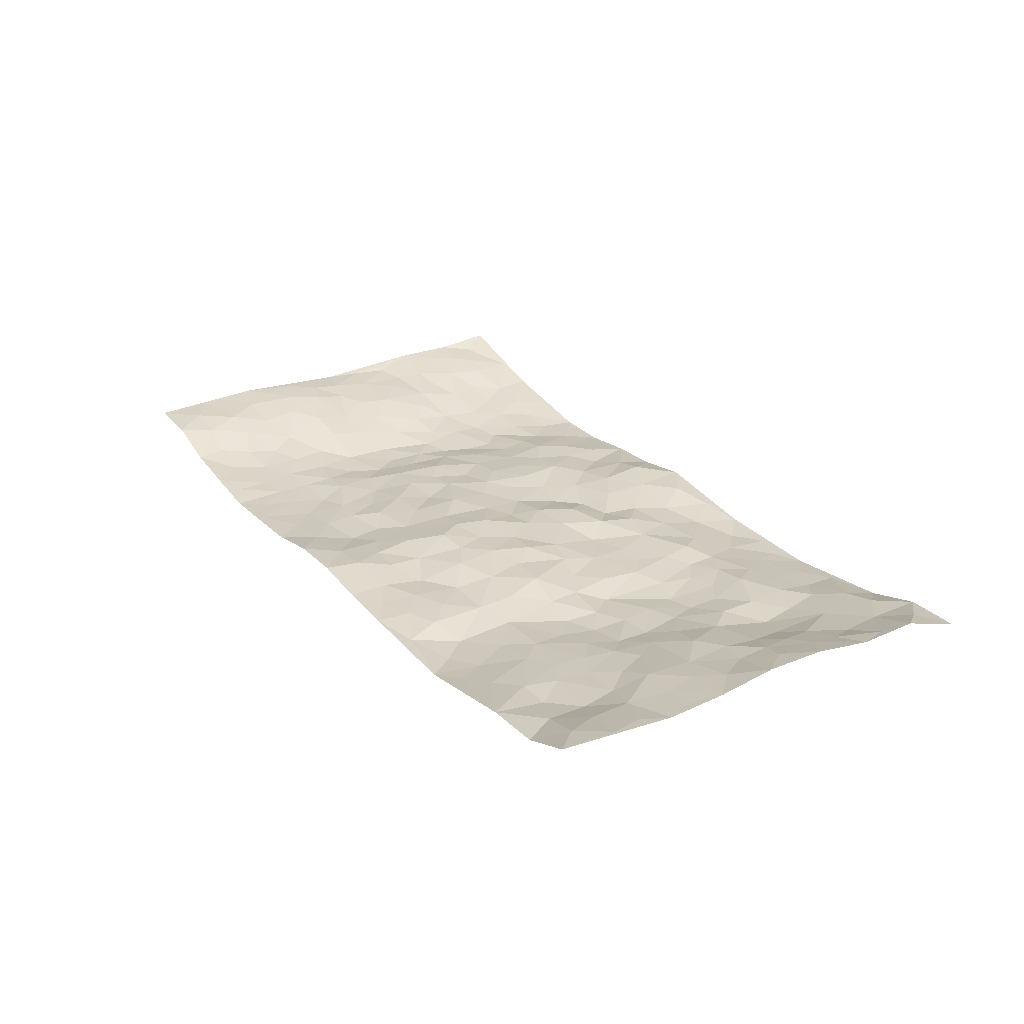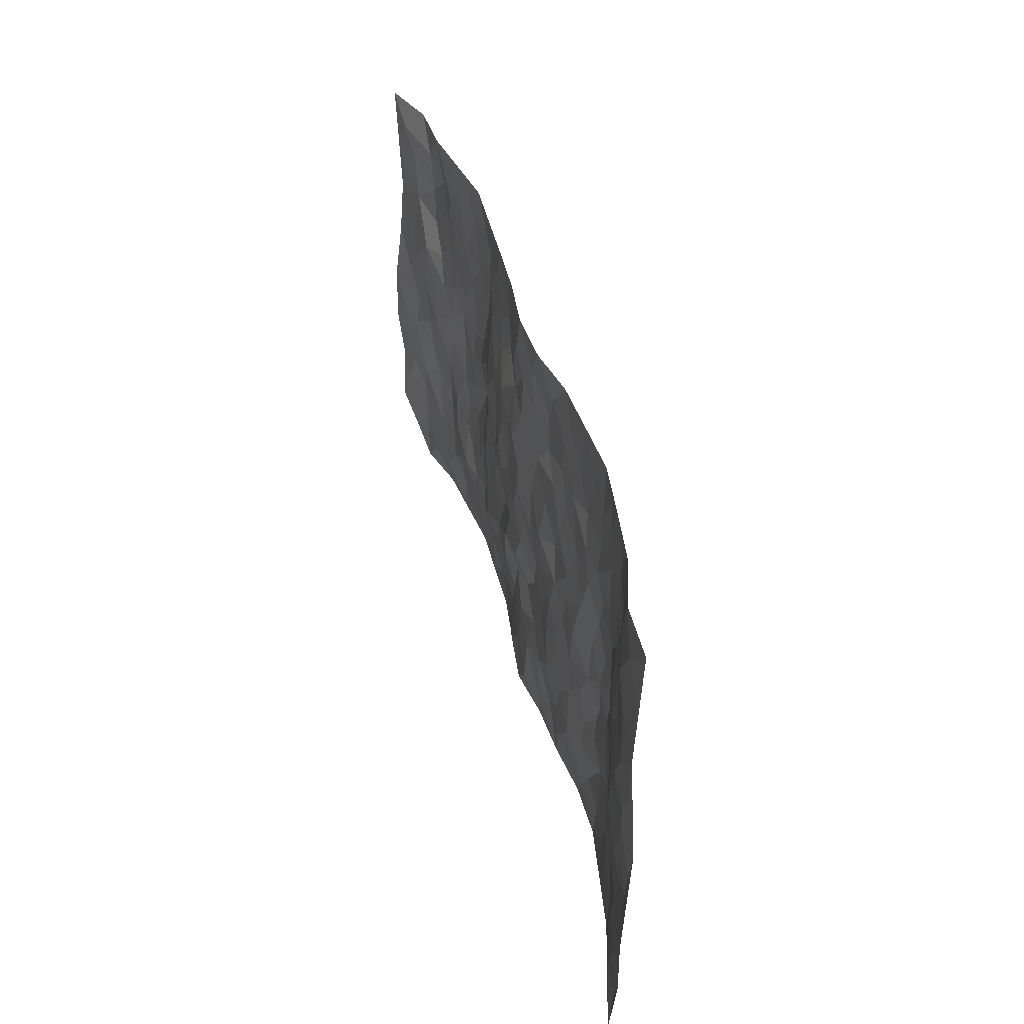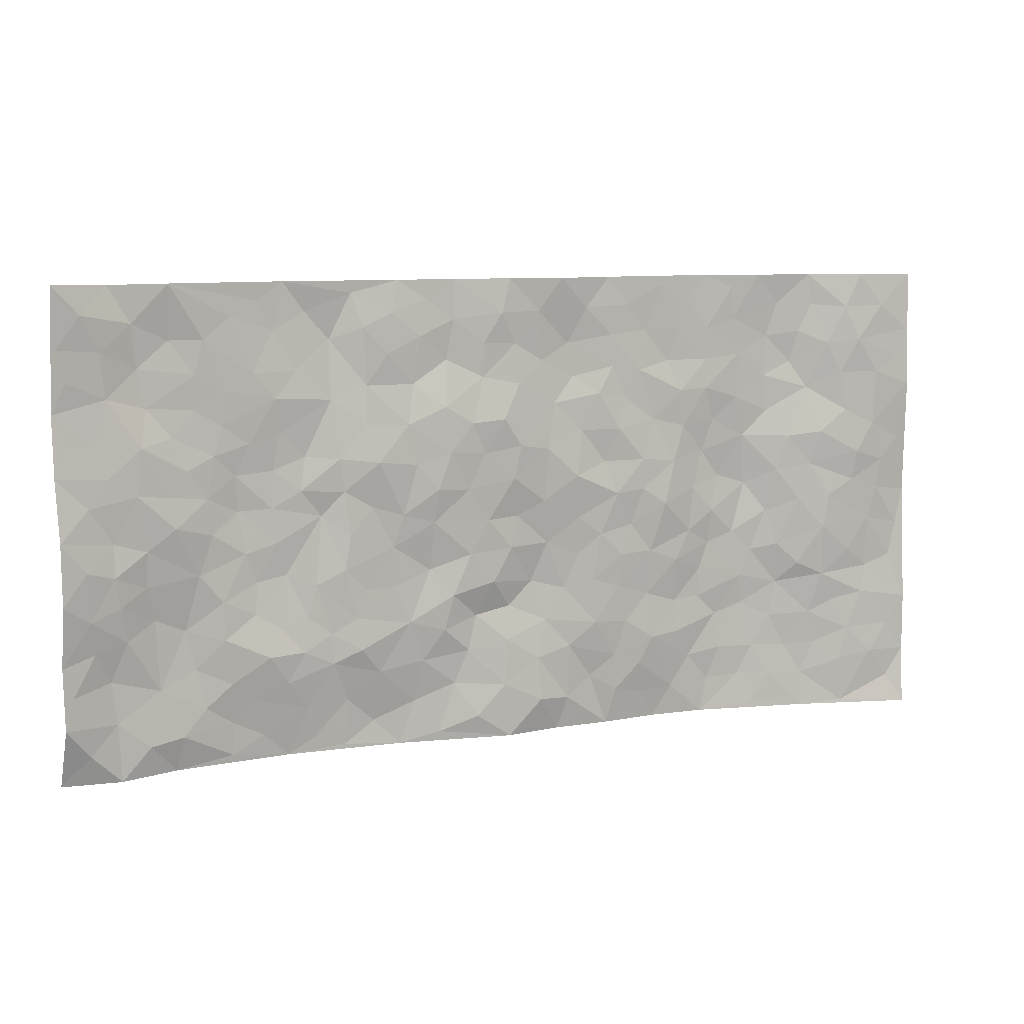
<metadata>
{"format":"obj","ext":"obj","renderer":"f3d","projection":"perspective","resolution":1024,"background":"white","views":[{"elev":25.8,"azim":-122.0,"up":"+Z"},{"elev":40.2,"azim":75.8,"up":"+Y"},{"elev":8.5,"azim":-23.4,"up":"+Y"}]}
</metadata>
<code>
v -0.9807 0.006388 0.02858
v -0.9743 0.9981 0.05687
v 0.9726 0.002865 0.07436
v 0.9762 0.9975 0.04319
v -0.7967 0.393 0.01973
v -0.9743 0.4996 0.07116
v -0.8547 0.3576 0.03966
v 9.404e-05 0.003077 0.003953
v -0.9762 0.2509 0.05804
v -0.918 0.3376 0.05572
v -0.7373 0.004251 -0.007841
v -0.9742 0.1262 0.064
v -0.7131 0.2938 -0.007876
v -0.8569 0.002113 0.02452
v -0.8394 0.2887 0.02988
v -0.4916 0.004343 -0.03476
v -0.9552 0.1886 0.05408
v -0.2938 0.1686 -0.01485
v -0.7787 0.3228 0.007319
v -0.8631 0.1211 0.02505
v -0.922 0.06447 0.04275
v -0.7957 0.06504 0.01821
v -0.674 0.1282 -0.004315
v -0.7242 0.07573 0.006438
v -0.8749 0.2083 0.02548
v -0.908 0.2705 0.04369
v -0.7707 0.178 0.007487
v -0.6943 0.2107 -0.00717
v -0.8631 0.4877 0.03612
v -0.9731 0.3746 0.07238
v -0.7355 0.9968 0.009484
v -0.5371 0.2232 -0.0004461
v 0.2616 0.1577 -0.01168
v -0.9791 0.7488 0.0456
v -0.368 0.3934 -0.01129
v -0.7854 0.7505 0.004679
v -0.8026 0.8296 0.003187
v -0.5827 0.4417 -0.01447
v -0.6016 0.6047 -0.01464
v -0.4914 0.9968 -0.02935
v -0.9561 0.6864 0.04647
v -0.6618 0.5615 -0.0007357
v -0.3906 0.752 -0.02583
v -0.5106 0.28 -0.01322
v -0.4603 0.2261 -0.009432
v -0.496 0.1633 -0.0112
v -0.4488 0.6349 -0.02891
v -0.3668 0.5591 -0.01662
v 0.1671 0.4743 -0.004313
v -0.3346 0.2217 -0.005158
v -0.211 0.6103 0.002958
v -0.3759 0.6281 -0.01594
v -0.3025 0.06035 -0.03344
v -0.6284 0.7091 -0.007709
v -0.3958 0.1953 -0.01371
v -0.8705 0.6173 0.03982
v -0.03675 0.3475 0.003677
v 0.05784 0.3404 -0.01611
v 0.3 0.4515 -0.01138
v -0.09495 0.5519 0.004849
v -0.1655 0.5557 0.00972
v 0.09287 0.6302 0.002818
v -0.6339 0.3465 -0.002595
v -0.7479 0.573 0.01832
v -0.9501 0.8092 0.04491
v -0.5609 0.1309 -0.01354
v -0.3684 0.01467 -0.03134
v -0.7941 0.4662 0.02549
v -0.6182 0.1736 -0.005223
v -0.6158 0.02066 -0.01948
v -0.2452 0.004276 -0.02805
v -0.6172 0.09043 -0.01707
v -0.5481 0.05555 -0.02429
v -0.4324 0.03986 -0.03133
v -0.4521 0.1059 -0.02241
v -0.8908 0.6851 0.03738
v -0.9687 0.8734 0.05024
v -0.7346 0.5085 0.02249
v 0.0008927 0.9979 0.003877
v -0.8016 0.6748 0.02781
v -0.5633 0.3148 -0.0129
v -0.5133 0.4602 -0.01909
v 0.007209 0.5713 0.01226
v -0.04898 0.4831 0.005207
v 0.004485 0.4198 0.00267
v -0.1235 0.1292 -0.01393
v -0.5702 0.6688 -0.01514
v -0.9134 0.5617 0.04785
v -0.7337 0.6893 0.0045
v -0.4498 0.2974 -0.01634
v -0.6327 0.2681 -0.001225
v -0.5021 0.687 -0.02367
v -0.1727 0.485 0.0008926
v -0.2621 0.4361 -0.008589
v -0.6478 0.6479 -0.003341
v -0.01049 0.1181 0.002936
v -0.4149 0.5096 -0.02746
v -0.3438 0.2888 -0.0106
v -0.2405 0.5036 -0.002786
v -0.1794 0.3822 -0.01164
v -0.9782 0.6241 0.05483
v -0.7052 0.6216 0.007511
v -0.8119 0.579 0.03139
v -0.363 0.1125 -0.02609
v -0.5225 0.5319 -0.02155
v -0.6837 0.4062 0.001846
v -0.1299 0.3246 0.002525
v -0.1491 0.2499 -0.001405
v -0.5191 0.6103 -0.02558
v 0.1086 0.7283 -0.005664
v -0.003562 0.2165 -0.001672
v -0.07328 0.2746 -0.01283
v 0.004886 0.289 -0.01498
v -0.4303 0.364 -0.01859
v -0.1962 0.1851 -0.01234
v -0.654 0.4873 2.999e-05
v -0.5582 0.3806 -0.01902
v -0.4934 0.391 -0.02486
v -0.3075 0.5239 -0.0111
v -0.2587 0.3506 -0.009338
v -0.3558 0.467 -0.01178
v -0.2263 0.2717 -0.006672
v -0.08986 0.4113 0.002554
v -0.5965 0.5304 -0.01907
v -0.09171 0.1993 -0.01027
v -0.2131 0.09575 -0.02495
v -0.3994 0.2589 -0.01508
v -0.9222 0.4374 0.06126
v -0.8639 0.4206 0.04357
v 0.09313 0.4235 -0.009393
v 0.21 0.238 -0.002216
v 0.08344 0.5172 -7.935e-05
v 0.01997 0.4885 -0.0009774
v 0.1676 0.3935 -0.008121
v 0.7876 0.497 0.03129
v 0.222 0.4342 -0.003673
v 0.2682 0.3138 -0.007035
v 0.1619 0.5674 0.003749
v 0.1245 0.9971 -0.0003961
v -0.2946 0.6188 0.00332
v 0.4258 0.8797 -0.02839
v 0.4919 0.9984 -0.03153
v -0.2148 0.7799 -0.01147
v -0.05827 0.8633 0.0008915
v -0.3222 0.349 -0.01147
v -0.4597 0.5648 -0.02316
v -0.07468 0.05405 0.001381
v -0.1583 0.02416 -0.01524
v 0.1213 0.003993 -0.01389
v 0.01386 0.8594 2.106e-05
v -0.01632 0.6999 0.01667
v 0.4246 0.1969 -0.02129
v 0.3435 0.2899 -0.01578
v 0.5959 0.5265 -0.03165
v 0.5281 0.5468 -0.03426
v 0.4577 0.1356 -0.03102
v 0.5263 0.2278 -0.03328
v 0.4176 0.3614 -0.01832
v 0.02356 0.6408 0.01327
v -0.05891 0.6278 0.008644
v -0.1474 0.7303 0.006886
v -0.0867 0.6934 0.01062
v -0.05984 0.7902 -0.001663
v -0.1367 0.6331 0.01048
v 0.02148 0.7743 0.006178
v 0.2452 0.9974 -0.02257
v -0.01828 0.926 0.006337
v -0.2706 0.8451 -0.009171
v -0.2 0.8791 -0.008015
v -0.3167 0.7795 -0.01472
v -0.2458 0.9971 -0.01731
v -0.2289 0.6956 5.448e-07
v -0.319 0.699 -0.007993
v -0.1398 0.8288 -0.01305
v -0.1225 0.9976 -0.01017
v 0.2186 0.7458 -0.008719
v 0.1747 0.6668 -0.005219
v 0.3292 0.595 -0.01012
v 0.2635 0.5231 -0.00346
v 0.2675 0.6655 -0.007857
v 0.4257 0.7443 -0.01877
v 0.3569 0.6827 -0.01992
v 0.2865 0.7326 -0.01713
v 0.06945 0.928 -0.001714
v 0.07888 0.822 -0.007496
v 0.145 0.8567 -0.0191
v 0.2508 0.8724 -0.02021
v 0.3223 0.7929 -0.02082
v 0.2333 0.595 -0.0108
v -0.8805 0.8661 0.03227
v -0.6844 0.8148 -0.00244
v -0.8692 0.7735 0.02791
v -0.8592 0.9957 0.01307
v -0.9179 0.9388 0.04582
v -0.812 0.9193 0.009897
v -0.7358 0.8839 -0.004989
v -0.6073 0.9277 -0.01084
v -0.6642 0.8841 -0.003403
v -0.6895 0.7441 -0.003472
v -0.5616 0.8128 -0.013
v -0.6236 0.7796 -0.007119
v -0.5132 0.8993 -0.0264
v -0.3915 0.8765 -0.0354
v -0.5474 0.9586 -0.02152
v -0.4657 0.8144 -0.0259
v -0.4442 0.9347 -0.03407
v -0.3468 0.9714 -0.02357
v -0.5126 0.7591 -0.01724
v -0.323 0.9001 -0.01316
v -0.2602 0.9293 -0.01154
v 0.1561 0.7834 -0.01725
v 0.2549 0.8036 -0.01808
v 0.1888 0.932 -0.01507
v 0.3939 0.8114 -0.02867
v 0.338 0.8801 -0.02699
v 0.3828 0.9821 -0.02747
v 0.2894 0.9368 -0.0233
v 0.4434 0.9478 -0.02921
v 0.3843 0.4933 -0.007314
v 0.3286 0.5288 -0.008609
v 0.486 0.6041 -0.03127
v 0.4341 0.6645 -0.02105
v 0.409 0.588 -0.01538
v 0.3558 0.1903 -0.009849
v 0.4841 0.3348 -0.03324
v 0.4624 0.5224 -0.02499
v 0.3496 0.388 -0.01283
v -0.1241 0.9137 -0.007721
v -0.1842 0.9567 -0.01266
v 0.3224 0.1331 -0.01192
v 0.6137 0.01473 -0.01307
v 0.2024 0.3338 -0.003827
v 0.2736 0.3852 -0.005325
v 0.5878 0.2479 -0.02845
v 0.7359 0.9976 0.002332
v 0.9766 0.2518 0.06029
v 0.4937 0.812 -0.02724
v 0.7159 0.4874 0.01328
v 0.4901 0.7469 -0.0226
v 0.9757 0.5011 0.04432
v 0.6729 0.2945 -0.01318
v 0.5129 0.4681 -0.02764
v 0.7763 0.311 0.0228
v 0.5649 0.4155 -0.02925
v 0.4915 0.002418 -0.03282
v 0.09026 0.2528 -0.006632
v 0.5078 0.07751 -0.03323
v 0.1354 0.3194 -0.01096
v 0.4187 0.2669 -0.02665
v 0.8721 0.2657 0.04082
v 0.6436 0.4619 -0.01323
v 0.581 0.08241 -0.02396
v 0.4523 0.4259 -0.02318
v 0.6108 0.3718 -0.02144
v 0.2887 0.2329 -0.009487
v 0.481 0.2717 -0.03208
v 0.2652 0.07874 -0.01365
v 0.3677 0.002808 -0.03412
v 0.2448 0.002665 -0.02056
v 0.2016 0.1154 -0.0152
v 0.06826 0.1706 0.002902
v 0.1456 0.1902 -0.003791
v 0.616 0.1477 -0.01904
v 0.7733 0.4228 0.02919
v 0.7495 0.2212 0.009322
v 0.6533 0.08095 -0.008889
v 0.6702 0.3847 -0.003167
v 0.7169 0.3388 0.01108
v 0.8843 0.3265 0.03737
v 0.7425 0.5679 0.0184
v 0.6957 0.1456 -0.00788
v 0.7653 0.1501 0.01132
v 0.8376 0.3675 0.03569
v 0.9406 0.3503 0.04541
v 0.8829 0.4388 0.04175
v 0.5857 0.313 -0.02488
v 0.8192 0.1064 0.03243
v 0.3333 0.06379 -0.02332
v 0.4126 0.06926 -0.02913
v 0.07218 0.07844 0.00994
v 0.143 0.07304 -0.005494
v 0.9738 0.7491 0.0565
v 0.7344 0.07918 0.002991
v 0.6591 0.216 -0.01492
v 0.9583 0.4256 0.04603
v 0.9032 0.5093 0.04584
v 0.8081 0.2507 0.02503
v 0.536 0.1487 -0.02799
v 0.7356 0.001395 0.008163
v 0.5059 0.3943 -0.03343
v 0.9377 0.06429 0.05351
v 0.9765 0.1267 0.06025
v 0.8387 0.1808 0.03598
v 0.8962 0.125 0.05011
v 0.8281 0.009516 0.03304
v 0.9355 0.1891 0.05337
v 0.665 0.5558 -0.0008817
v 0.6903 0.6332 0.005977
v 0.5882 0.6363 -0.02639
v 0.8225 0.6912 0.0351
v 0.6344 0.7715 -0.01761
v 0.9531 0.6249 0.05102
v 0.7636 0.6421 0.02723
v 0.8505 0.595 0.04549
v 0.7349 0.7435 0.003225
v 0.8425 0.5305 0.03869
v 0.9122 0.5741 0.04886
v 0.8877 0.6591 0.04826
v 0.6427 0.6924 -0.0161
v 0.5681 0.7241 -0.02384
v 0.512 0.6749 -0.02924
v 0.8491 0.8519 0.04481
v 0.7144 0.8706 -0.002366
v 0.8089 0.7764 0.03186
v 0.893 0.7775 0.04984
v 0.7784 0.8437 0.02329
v 0.9721 0.8733 0.04976
v 0.6978 0.802 -0.01125
v 0.95 0.8108 0.05194
v 0.7438 0.9308 0.004261
v 0.8532 0.9978 0.03751
v 0.6145 0.9981 -0.01513
v 0.818 0.9253 0.03376
v 0.904 0.9274 0.04648
v 0.6649 0.9341 -0.01397
v 0.5599 0.9014 -0.02506
v 0.4943 0.8813 -0.02819
v 0.5533 0.9696 -0.02399
v 0.5728 0.822 -0.02377
v 0.6399 0.8605 -0.01981
f 29 6 128
f 12 21 20
f 26 10 9
f 55 45 46
f 27 19 15
f 26 9 17
f 101 6 88
f 12 1 21
f 7 15 19
f 125 86 96
f 84 123 85
f 129 29 128
f 25 27 15
f 12 20 17
f 73 75 66
f 22 14 11
f 26 17 25
f 9 12 17
f 25 15 26
f 5 129 7
f 52 146 48
f 55 18 50
f 7 19 5
f 20 27 25
f 124 82 105
f 41 76 34
f 20 14 22
f 14 20 21
f 14 21 1
f 24 22 11
f 24 27 22
f 72 66 69
f 69 32 91
f 70 24 11
f 24 23 27
f 17 20 25
f 27 20 22
f 10 15 7
f 10 26 15
f 23 28 27
f 27 13 19
f 28 23 69
f 13 27 28
f 119 121 94
f 10 7 129
f 6 30 128
f 9 10 30
f 36 192 80
f 80 102 89
f 118 81 44
f 64 103 78
f 115 126 86
f 45 32 46
f 91 63 13
f 129 68 29
f 95 87 54
f 95 54 199
f 202 40 204
f 82 97 105
f 29 88 6
f 18 55 104
f 148 126 71
f 38 82 124
f 50 18 122
f 117 82 38
f 5 19 106
f 82 117 118
f 80 64 102
f 127 45 55
f 194 77 190
f 98 35 114
f 39 124 105
f 127 50 98
f 106 19 13
f 66 75 46
f 39 95 42
f 63 117 38
f 95 89 102
f 101 56 76
f 51 140 99
f 18 53 126
f 62 83 132
f 45 127 90
f 112 113 57
f 103 29 68
f 130 85 58
f 109 39 105
f 35 94 121
f 113 246 58
f 151 165 163
f 120 100 94
f 114 127 98
f 192 190 65
f 95 39 87
f 36 191 37
f 67 104 74
f 56 101 88
f 13 63 106
f 192 34 76
f 268 241 243
f 108 115 125
f 93 84 60
f 133 84 85
f 156 288 157
f 101 76 41
f 80 103 64
f 105 97 146
f 99 61 51
f 92 109 47
f 125 96 111
f 158 227 153
f 75 104 55
f 69 66 32
f 81 91 32
f 106 78 68
f 42 64 78
f 77 34 65
f 24 70 72
f 75 73 16
f 16 71 67
f 2 34 77
f 13 28 91
f 103 56 88
f 56 80 76
f 72 69 23
f 11 16 70
f 16 73 70
f 16 67 74
f 115 18 126
f 24 72 23
f 73 72 70
f 16 74 75
f 72 73 66
f 32 45 44
f 84 83 60
f 66 46 32
f 78 106 116
f 117 63 81
f 67 53 104
f 103 68 78
f 69 91 28
f 36 80 89
f 106 38 116
f 106 68 5
f 81 118 117
f 62 132 138
f 32 44 81
f 53 67 71
f 57 58 85
f 123 100 107
f 93 60 61
f 33 230 224
f 8 96 147
f 132 133 130
f 140 48 119
f 93 100 123
f 122 98 50
f 164 60 160
f 53 71 126
f 125 112 108
f 193 194 195
f 75 55 46
f 63 91 81
f 56 103 80
f 196 198 31
f 18 104 53
f 121 48 97
f 38 106 63
f 118 97 82
f 97 35 121
f 51 172 140
f 130 134 49
f 87 39 109
f 288 252 263
f 97 114 35
f 47 43 92
f 57 113 58
f 248 130 58
f 34 101 41
f 114 90 127
f 116 124 42
f 145 94 35
f 118 114 97
f 167 79 175
f 98 145 35
f 85 123 57
f 43 47 52
f 199 36 89
f 42 78 116
f 159 83 62
f 88 29 103
f 74 104 75
f 118 44 90
f 173 140 172
f 42 95 102
f 190 192 37
f 65 190 77
f 89 95 199
f 125 111 112
f 92 87 109
f 18 115 122
f 177 180 176
f 112 57 107
f 109 105 146
f 93 94 100
f 285 286 275
f 96 86 147
f 137 232 131
f 57 123 107
f 87 92 208
f 49 134 136
f 132 130 49
f 161 164 162
f 50 127 55
f 122 108 107
f 122 107 100
f 48 140 52
f 118 90 114
f 99 119 94
f 123 84 93
f 36 37 192
f 48 121 119
f 120 122 100
f 39 42 124
f 38 124 116
f 248 58 246
f 44 45 90
f 98 122 120
f 146 52 47
f 94 93 99
f 168 209 170
f 212 183 188
f 202 197 200
f 42 102 64
f 107 108 112
f 99 93 61
f 8 280 96
f 112 111 113
f 125 115 86
f 115 108 122
f 128 30 10
f 5 68 129
f 10 129 128
f 132 49 138
f 83 84 133
f 130 133 85
f 83 133 132
f 248 134 130
f 156 152 224
f 151 110 165
f 212 186 211
f 153 224 249
f 254 251 244
f 246 261 262
f 225 158 249
f 49 136 179
f 185 184 150
f 214 188 181
f 181 188 182
f 161 163 174
f 143 170 172
f 110 211 185
f 184 79 167
f 174 228 169
f 62 110 159
f 163 150 144
f 210 169 229
f 170 143 168
f 176 211 110
f 98 120 145
f 94 145 120
f 48 146 97
f 109 146 47
f 148 86 126
f 147 86 148
f 71 8 148
f 8 147 148
f 244 276 254
f 232 136 134
f 174 143 161
f 60 83 160
f 163 162 151
f 159 160 83
f 261 281 262
f 259 281 149
f 219 220 59
f 246 113 111
f 33 255 131
f 157 256 152
f 137 255 153
f 230 278 279
f 262 260 33
f 154 155 242
f 131 255 137
f 248 131 232
f 281 280 149
f 259 258 278
f 220 179 59
f 159 151 160
f 162 160 151
f 164 61 60
f 228 174 144
f 144 174 163
f 159 110 151
f 161 172 164
f 186 184 185
f 161 162 163
f 61 164 51
f 160 162 164
f 187 217 213
f 150 163 165
f 205 202 200
f 79 184 139
f 170 43 173
f 174 169 143
f 161 143 172
f 167 144 150
f 176 180 183
f 172 170 173
f 223 226 221
f 185 150 165
f 99 140 119
f 207 206 203
f 172 51 164
f 43 52 173
f 173 52 140
f 167 175 228
f 228 229 169
f 210 168 169
f 177 110 62
f 189 138 179
f 62 138 177
f 136 232 233
f 181 182 222
f 150 184 167
f 178 180 189
f 49 179 138
f 177 138 189
f 180 178 182
f 178 179 220
f 307 308 304
f 222 223 221
f 215 187 188
f 176 183 212
f 187 213 186
f 214 215 188
f 185 211 186
f 237 181 239
f 182 188 183
f 110 185 165
f 216 215 141
f 211 176 212
f 182 183 180
f 176 110 177
f 213 184 186
f 178 189 179
f 177 189 180
f 195 190 37
f 197 198 200
f 195 194 190
f 34 192 65
f 80 192 76
f 37 196 195
f 194 2 77
f 193 2 194
f 196 37 191
f 31 193 195
f 198 196 191
f 31 195 196
f 199 201 191
f 197 204 31
f 198 191 201
f 31 198 197
f 201 199 54
f 36 199 191
f 54 208 201
f 208 43 205
f 208 54 87
f 198 201 200
f 206 205 203
f 43 170 203
f 210 207 209
f 40 202 206
f 31 204 40
f 197 202 204
f 208 205 200
f 43 203 205
f 205 206 202
f 203 209 207
f 171 40 207
f 40 206 207
f 208 200 201
f 43 208 92
f 170 209 203
f 168 143 169
f 207 210 171
f 168 210 209
f 188 187 212
f 212 187 186
f 166 139 213
f 184 213 139
f 237 214 181
f 215 214 141
f 216 141 218
f 213 217 166
f 142 166 216
f 217 216 166
f 187 215 217
f 216 217 215
f 237 141 214
f 142 216 218
f 223 222 182
f 179 136 59
f 223 220 219
f 267 238 251
f 237 327 141
f 223 182 178
f 158 290 253
f 220 223 178
f 59 233 227
f 233 59 136
f 248 246 131
f 153 249 158
f 251 254 267
f 223 219 226
f 111 261 246
f 297 251 238
f 276 256 157
f 167 228 144
f 229 228 175
f 175 171 229
f 229 171 210
f 260 257 33
f 265 271 272
f 266 289 283
f 269 243 250
f 249 224 152
f 266 283 271
f 227 233 137
f 253 227 158
f 325 313 320
f 135 264 275
f 310 329 239
f 270 298 297
f 249 256 225
f 275 273 269
f 311 222 221
f 155 154 299
f 234 276 157
f 310 311 299
f 222 239 181
f 221 226 155
f 266 263 252
f 242 290 244
f 264 273 275
f 273 264 243
f 242 244 154
f 276 290 225
f 288 234 157
f 240 282 302
f 275 286 306
f 225 290 158
f 234 263 284
f 241 254 276
f 233 232 137
f 137 153 227
f 264 135 238
f 244 251 154
f 260 259 257
f 227 253 219
f 33 224 255
f 154 297 299
f 240 302 307
f 297 154 251
f 264 268 243
f 253 226 219
f 271 284 263
f 277 294 293
f 290 242 253
f 241 234 284
f 59 227 219
f 242 155 226
f 252 245 231
f 157 152 156
f 257 230 33
f 152 256 249
f 278 230 257
f 262 33 131
f 224 153 255
f 259 278 257
f 134 248 232
f 230 279 224
f 96 261 111
f 261 96 280
f 280 281 261
f 246 262 131
f 252 247 245
f 268 267 241
f 283 277 272
f 288 247 252
f 275 274 285
f 295 291 294
f 267 268 264
f 263 234 288
f 309 310 299
f 290 276 244
f 283 272 271
f 267 254 241
f 265 243 241
f 236 240 285
f 297 238 270
f 303 305 298
f 241 276 234
f 221 155 299
f 272 277 293
f 250 243 287
f 286 285 240
f 284 271 265
f 271 263 266
f 295 3 291
f 225 256 276
f 241 284 265
f 289 266 231
f 3 292 291
f 321 235 323
f 293 294 296
f 279 278 258
f 245 279 258
f 279 156 224
f 260 281 259
f 280 8 149
f 262 281 260
f 231 266 252
f 267 264 238
f 306 304 270
f 283 289 295
f 243 269 273
f 236 269 250
f 294 292 296
f 274 236 285
f 269 274 275
f 250 287 293
f 245 289 231
f 236 274 269
f 156 279 247
f 242 226 253
f 247 279 245
f 243 265 287
f 288 156 247
f 265 272 293
f 296 292 236
f 293 287 265
f 295 294 277
f 277 283 295
f 236 250 296
f 289 3 295
f 292 294 291
f 293 296 250
f 300 304 308
f 325 320 235
f 329 330 326
f 270 304 303
f 270 303 298
f 309 305 301
f 135 306 270
f 299 297 298
f 298 309 299
f 238 135 270
f 300 314 305
f 303 300 305
f 304 306 307
f 300 303 304
f 282 319 315
f 322 325 235
f 275 306 135
f 307 306 286
f 240 307 286
f 308 307 302
f 302 282 308
f 308 282 315
f 305 309 298
f 310 309 301
f 310 301 329
f 310 239 311
f 222 311 239
f 299 311 221
f 319 312 315
f 312 323 316
f 301 305 318
f 305 314 316
f 300 308 315
f 316 314 312
f 312 314 315
f 315 314 300
f 323 312 324
f 316 313 318
f 282 4 317
f 330 313 325
f 4 321 324
f 235 320 323
f 282 317 319
f 312 319 317
f 326 325 322
f 316 320 313
f 316 318 305
f 142 218 327
f 327 218 141
f 316 323 320
f 324 312 317
f 4 324 317
f 321 323 324
f 318 313 330
f 328 326 322
f 326 327 329
f 329 327 237
f 326 328 327
f 322 142 328
f 327 328 142
f 329 237 239
f 301 318 330
f 326 330 325
f 330 329 301

</code>
